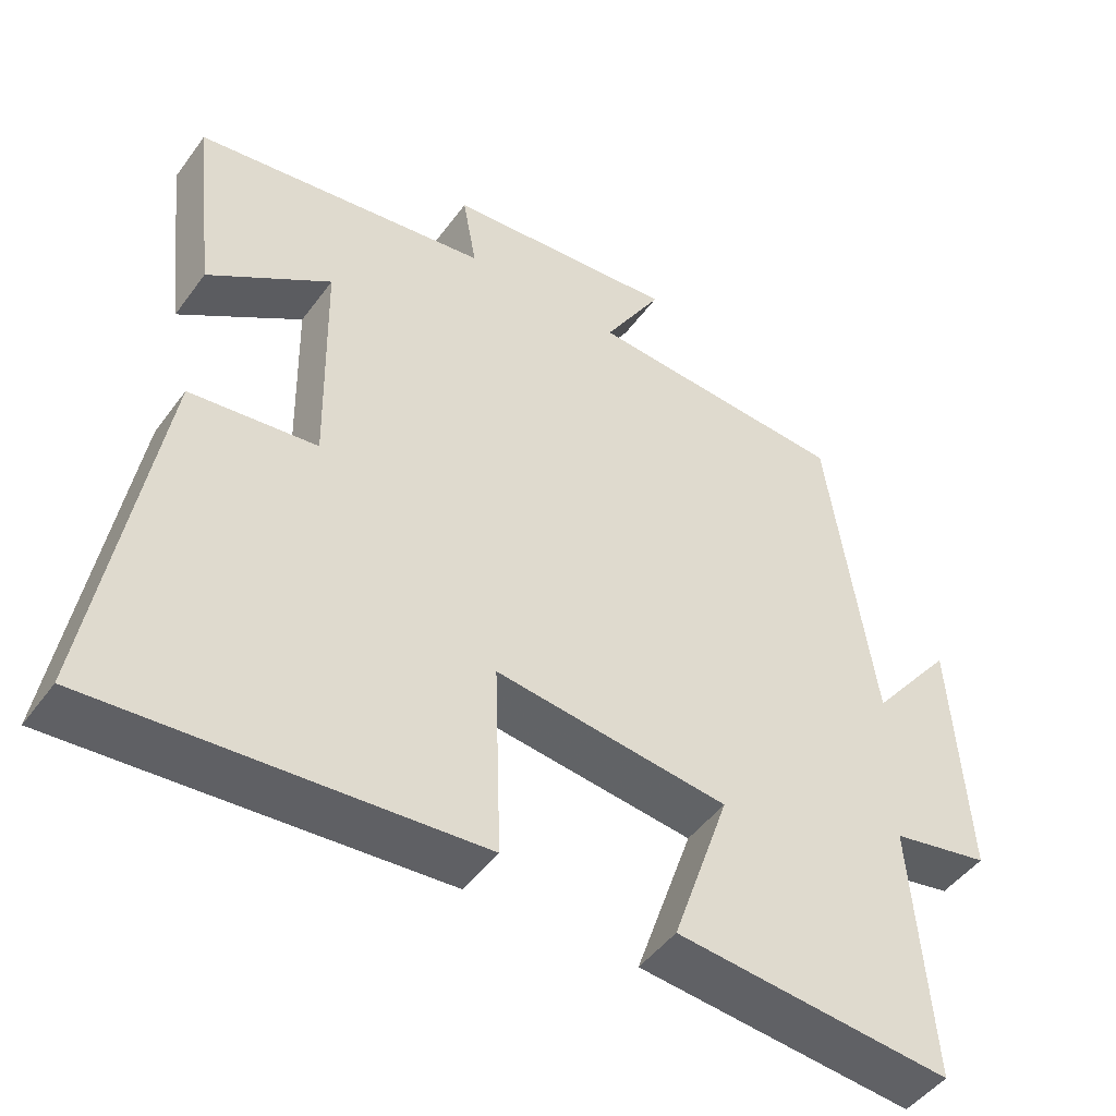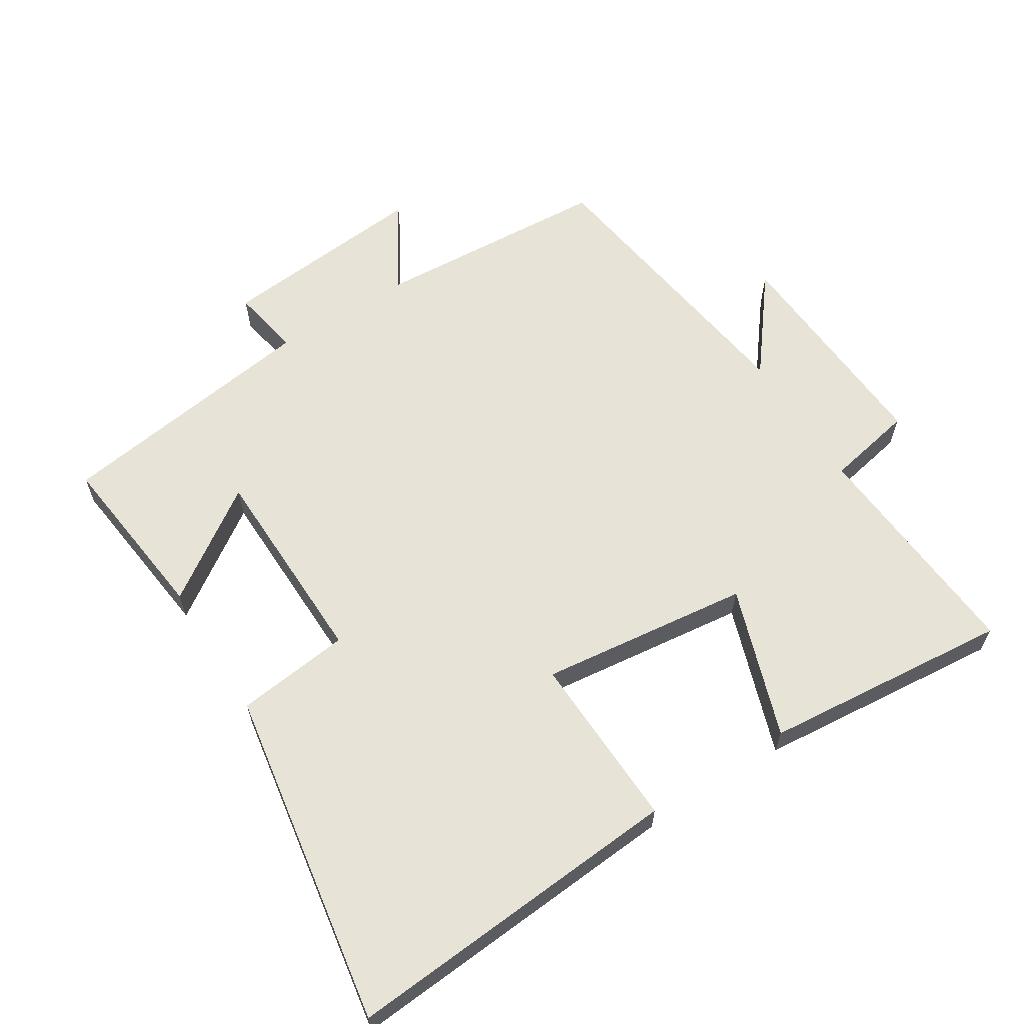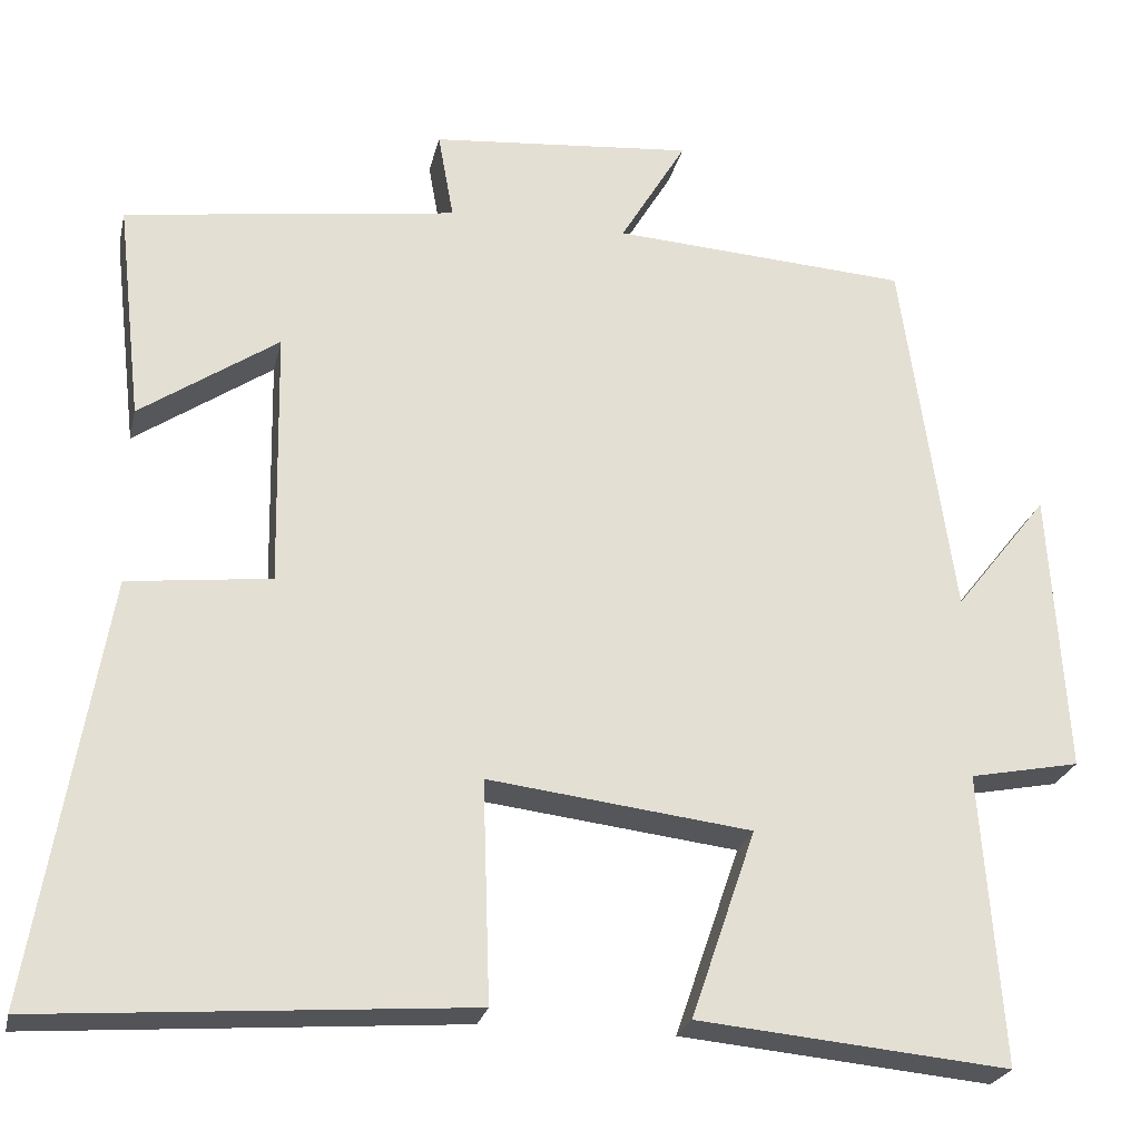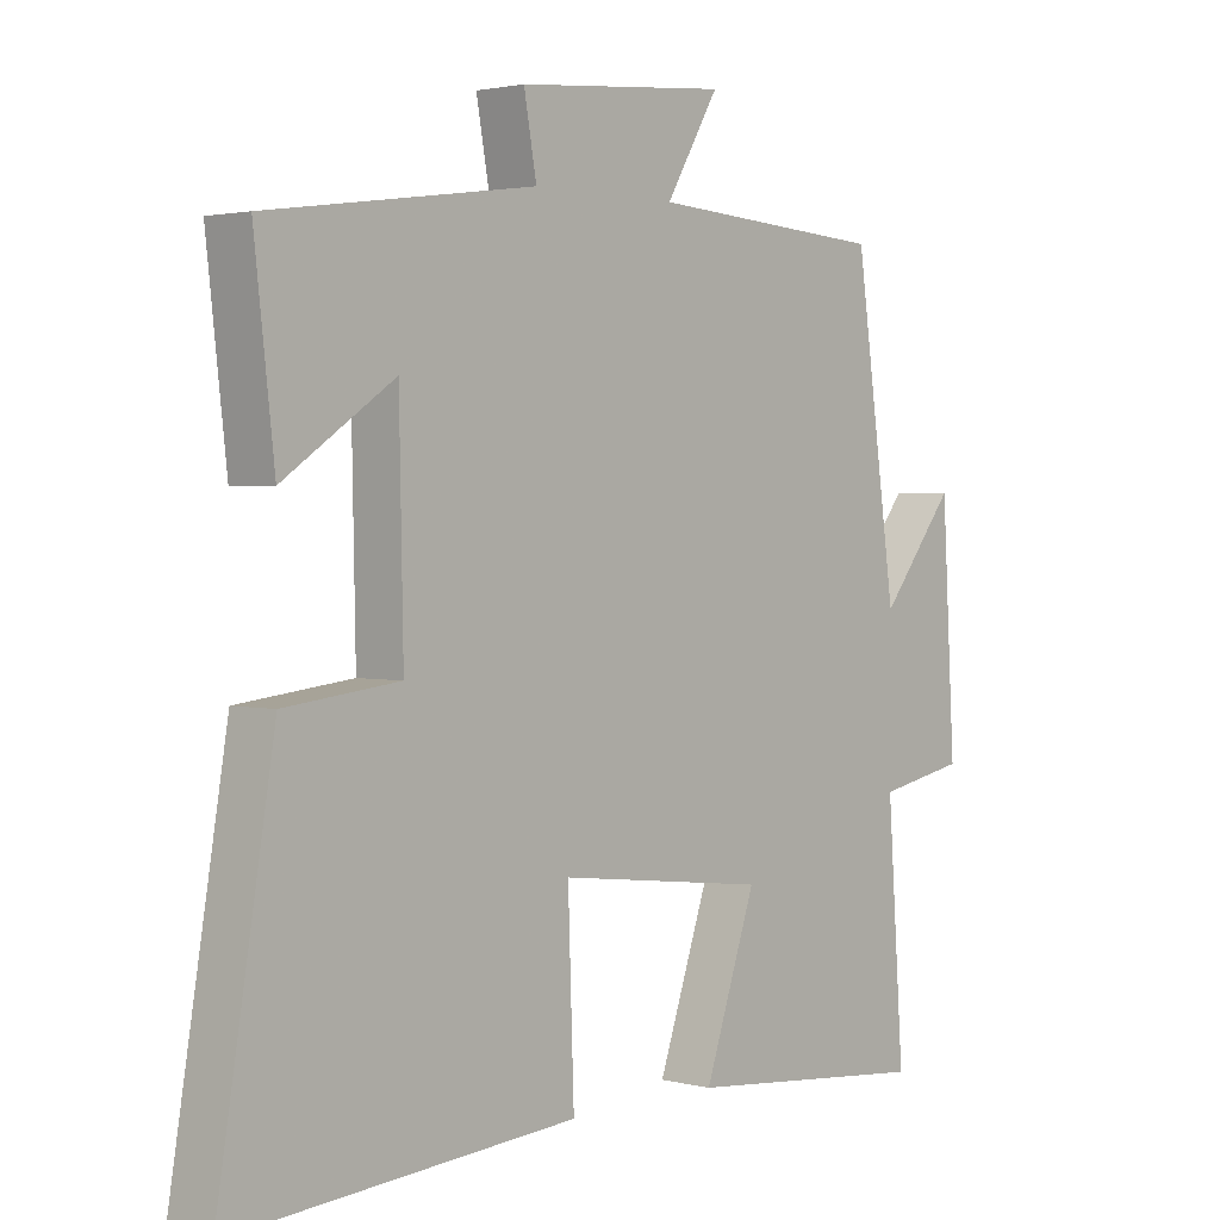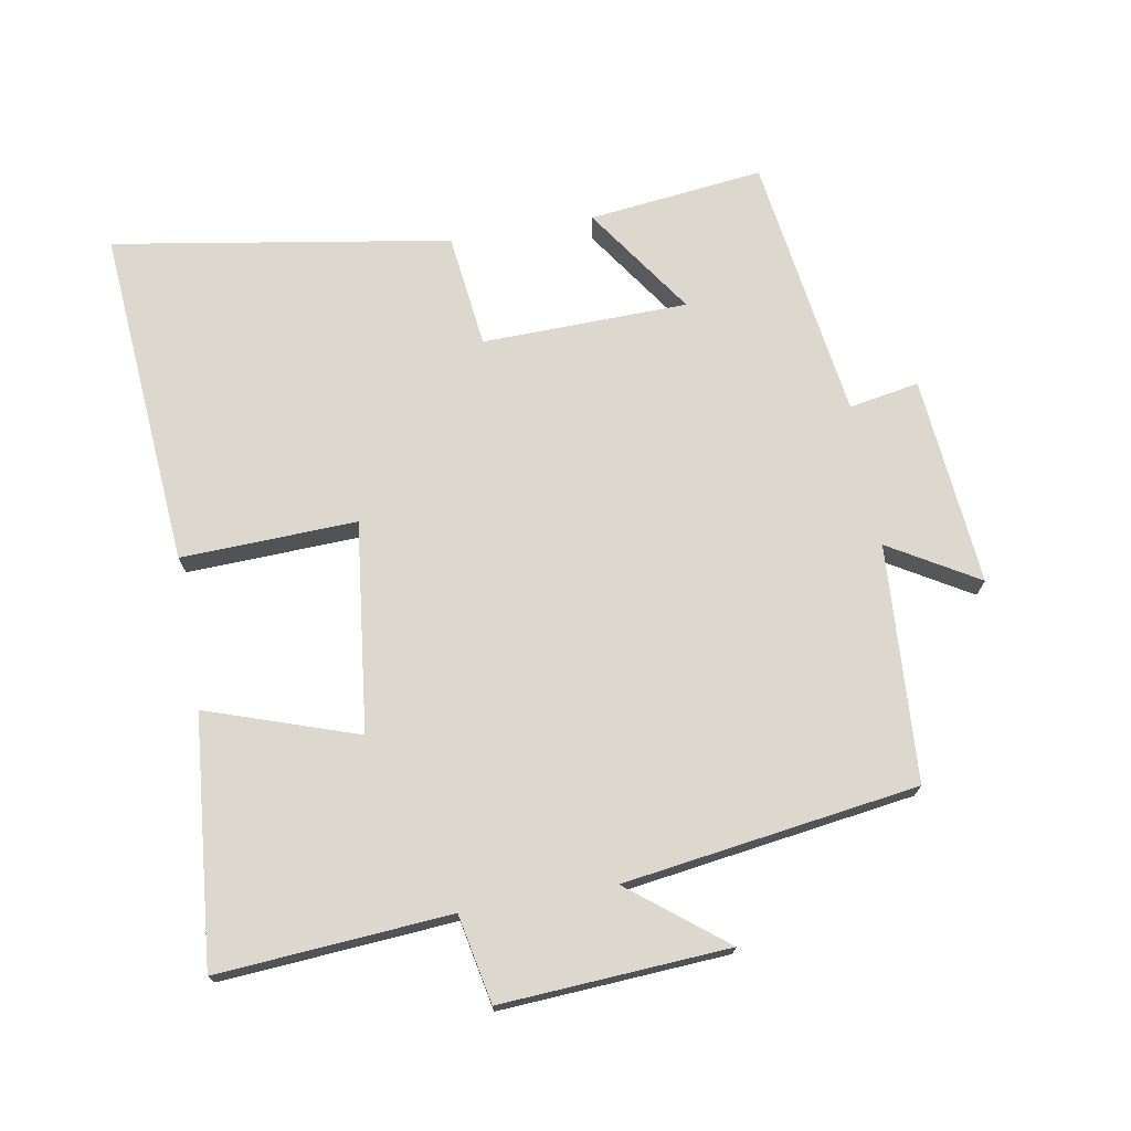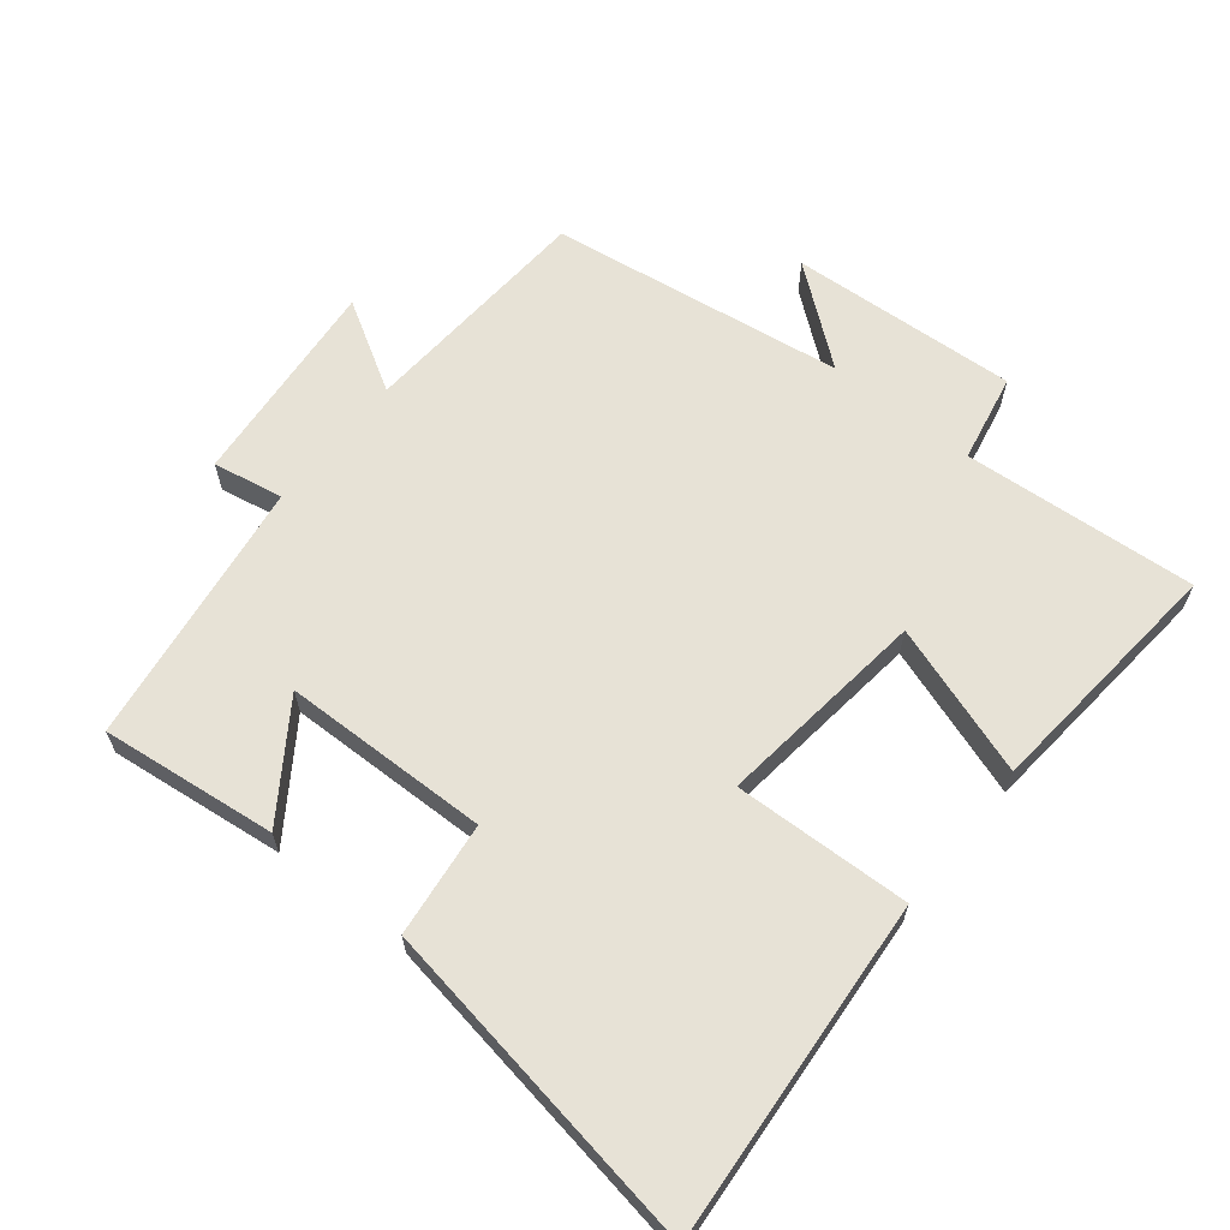
<metadata>
{"format":"obj","ext":"obj","renderer":"f3d","projection":"perspective","resolution":1024,"background":"white","views":[{"elev":-47.6,"azim":145.6,"up":"+Z"},{"elev":62.1,"azim":147.7,"up":"+Y"},{"elev":-24.6,"azim":167.5,"up":"+Z"},{"elev":2.0,"azim":131.7,"up":"+Z"},{"elev":72.4,"azim":-100.1,"up":"+Y"},{"elev":63.5,"azim":128.7,"up":"+Y"}]}
</metadata>
<code>
v 0.53 0.07 0.444
v 0.5 0.07 0.182
v 0.335 0.07 0.294
v 0.329 0.07 -0.014
v 0.5 0.07 -0.034
v 0.584 0.07 -0.538
v 0.074 0.07 -0.5
v 0.083 0.07 -0.237
v -0.231 0.07 -0.275
v -0.154 0.07 -0.5
v -0.525 0.07 -0.535
v -0.5 0.07 -0.187
v -0.632 0.07 -0.161
v -0.612 0.07 0.179
v -0.5 0.07 0.037
v -0.438 0.07 0.477
v -0.084 0.07 0.5
v -0.163 0.07 0.633
v 0.151 0.07 0.605
v 0.132 0.07 0.5
v 0.53 0 0.444
v 0.5 0 0.182
v 0.335 0 0.294
v 0.329 0 -0.014
v 0.5 0 -0.034
v 0.584 0 -0.538
v 0.074 0 -0.5
v 0.083 0 -0.237
v -0.231 0 -0.275
v -0.154 0 -0.5
v -0.525 0 -0.535
v -0.5 0 -0.187
v -0.632 0 -0.161
v -0.612 0 0.179
v -0.5 0 0.037
v -0.438 0 0.477
v -0.084 0 0.5
v -0.163 0 0.633
v 0.151 0 0.605
v 0.132 0 0.5
f 17 18 19 20
f 17 20 1
f 16 17 1
f 15 16 1
f 12 13 14 15
f 12 15 1
f 9 10 11 12
f 8 9 12
f 6 7 8
f 5 6 8
f 4 5 8
f 3 4 8 12
f 1 2 3
f 1 3 12
f 40 39 38 37
f 21 40 37
f 21 37 36
f 21 36 35
f 35 34 33 32
f 21 35 32
f 32 31 30 29
f 32 29 28
f 28 27 26
f 28 26 25
f 28 25 24
f 32 28 24 23
f 23 22 21
f 32 23 21
f 1 21 22 2
f 2 22 23 3
f 3 23 24 4
f 4 24 25 5
f 5 25 26 6
f 6 26 27 7
f 7 27 28 8
f 8 28 29 9
f 9 29 30 10
f 10 30 31 11
f 11 31 32 12
f 12 32 33 13
f 13 33 34 14
f 14 34 35 15
f 15 35 36 16
f 16 36 37 17
f 17 37 38 18
f 18 38 39 19
f 19 39 40 20
f 20 40 21 1

</code>
